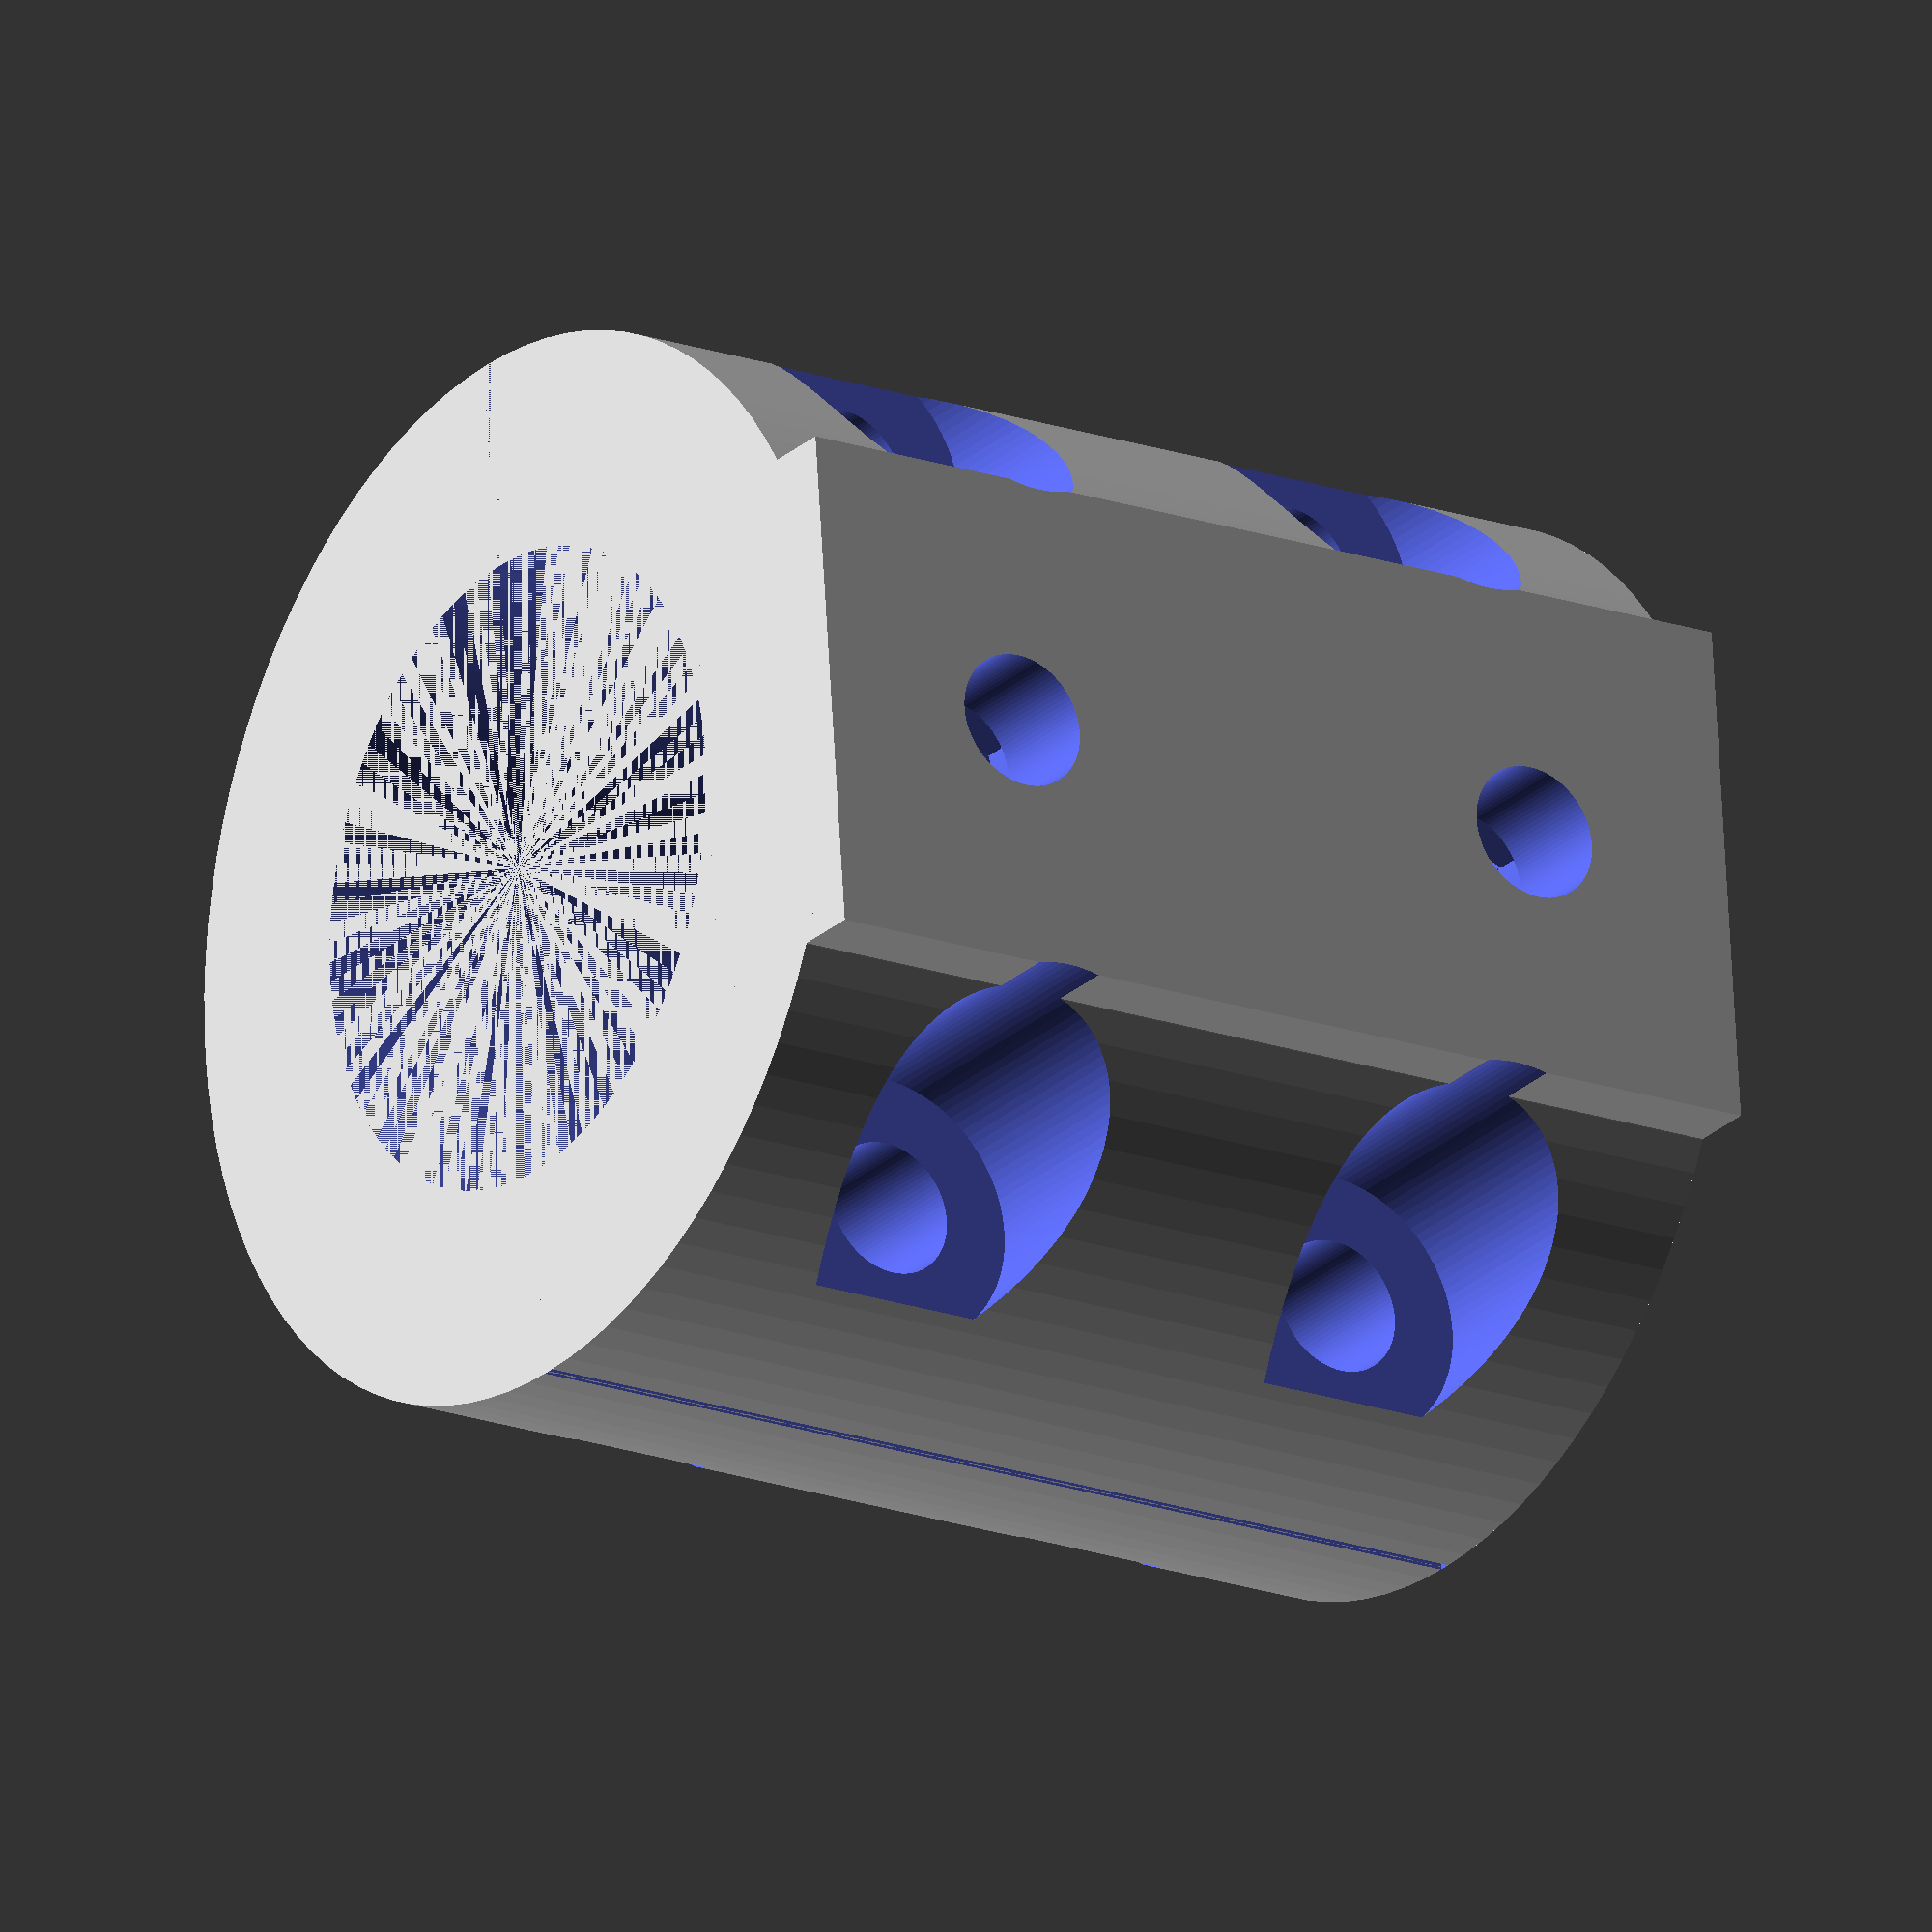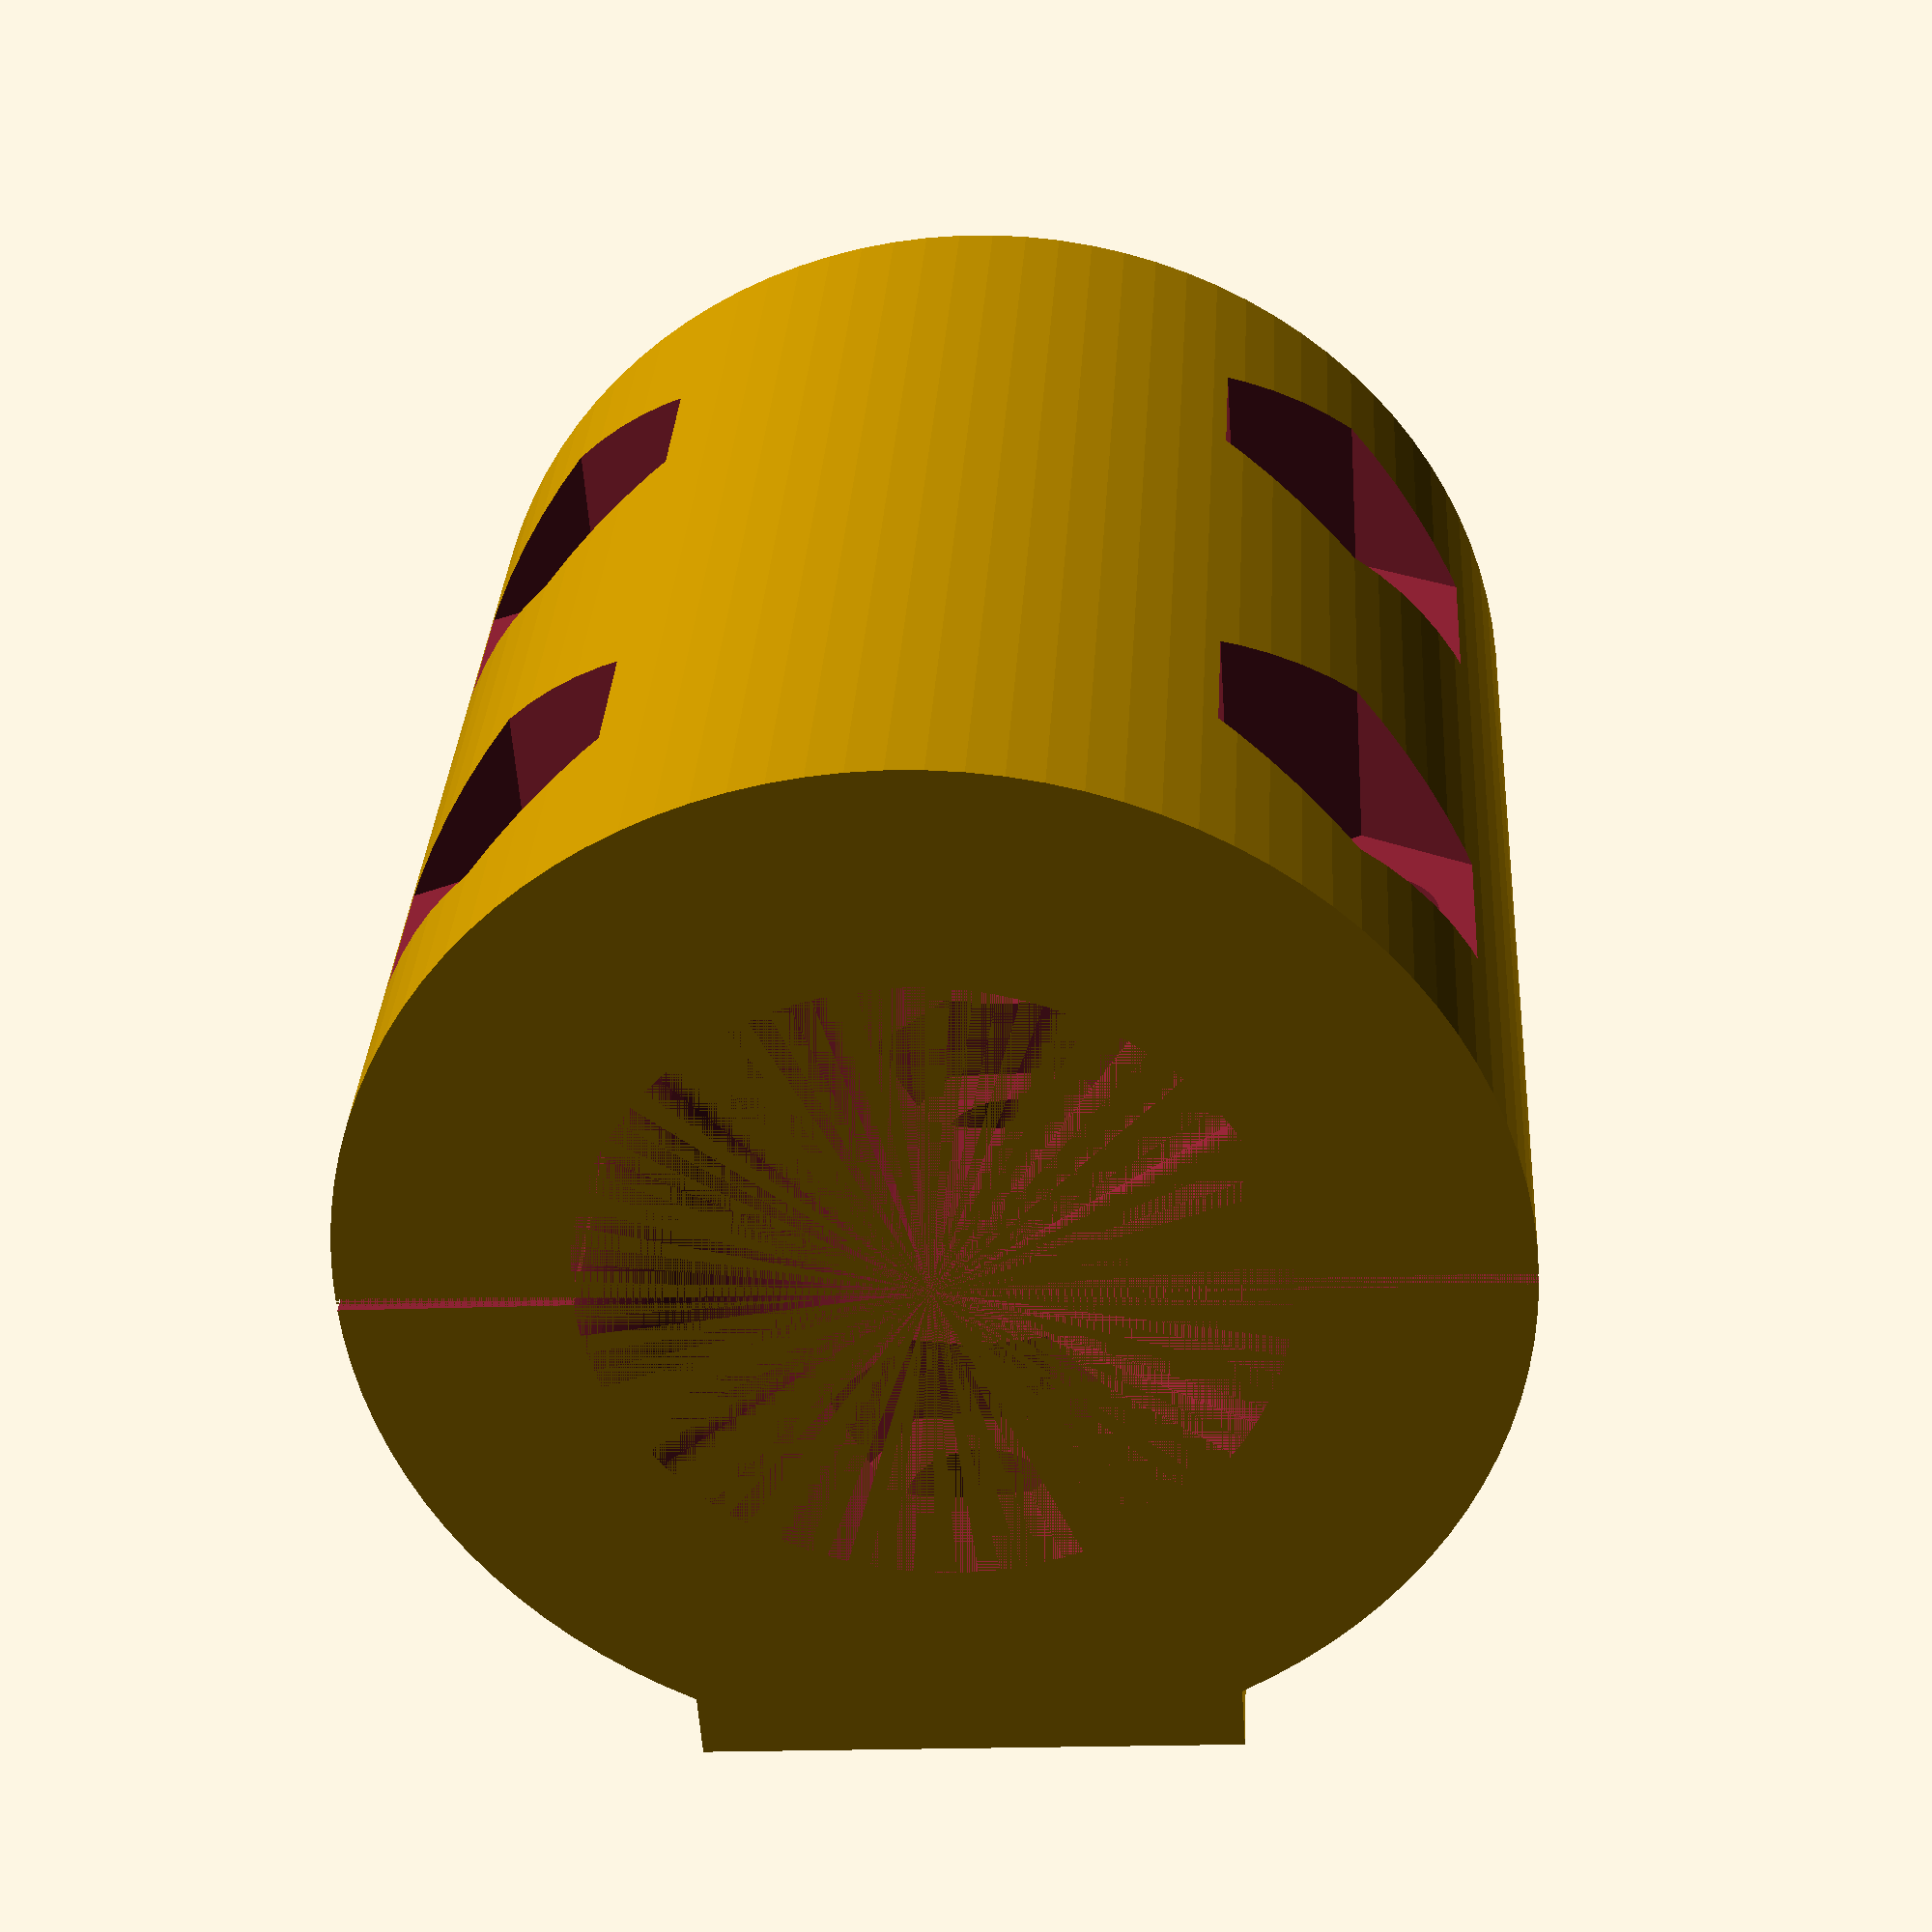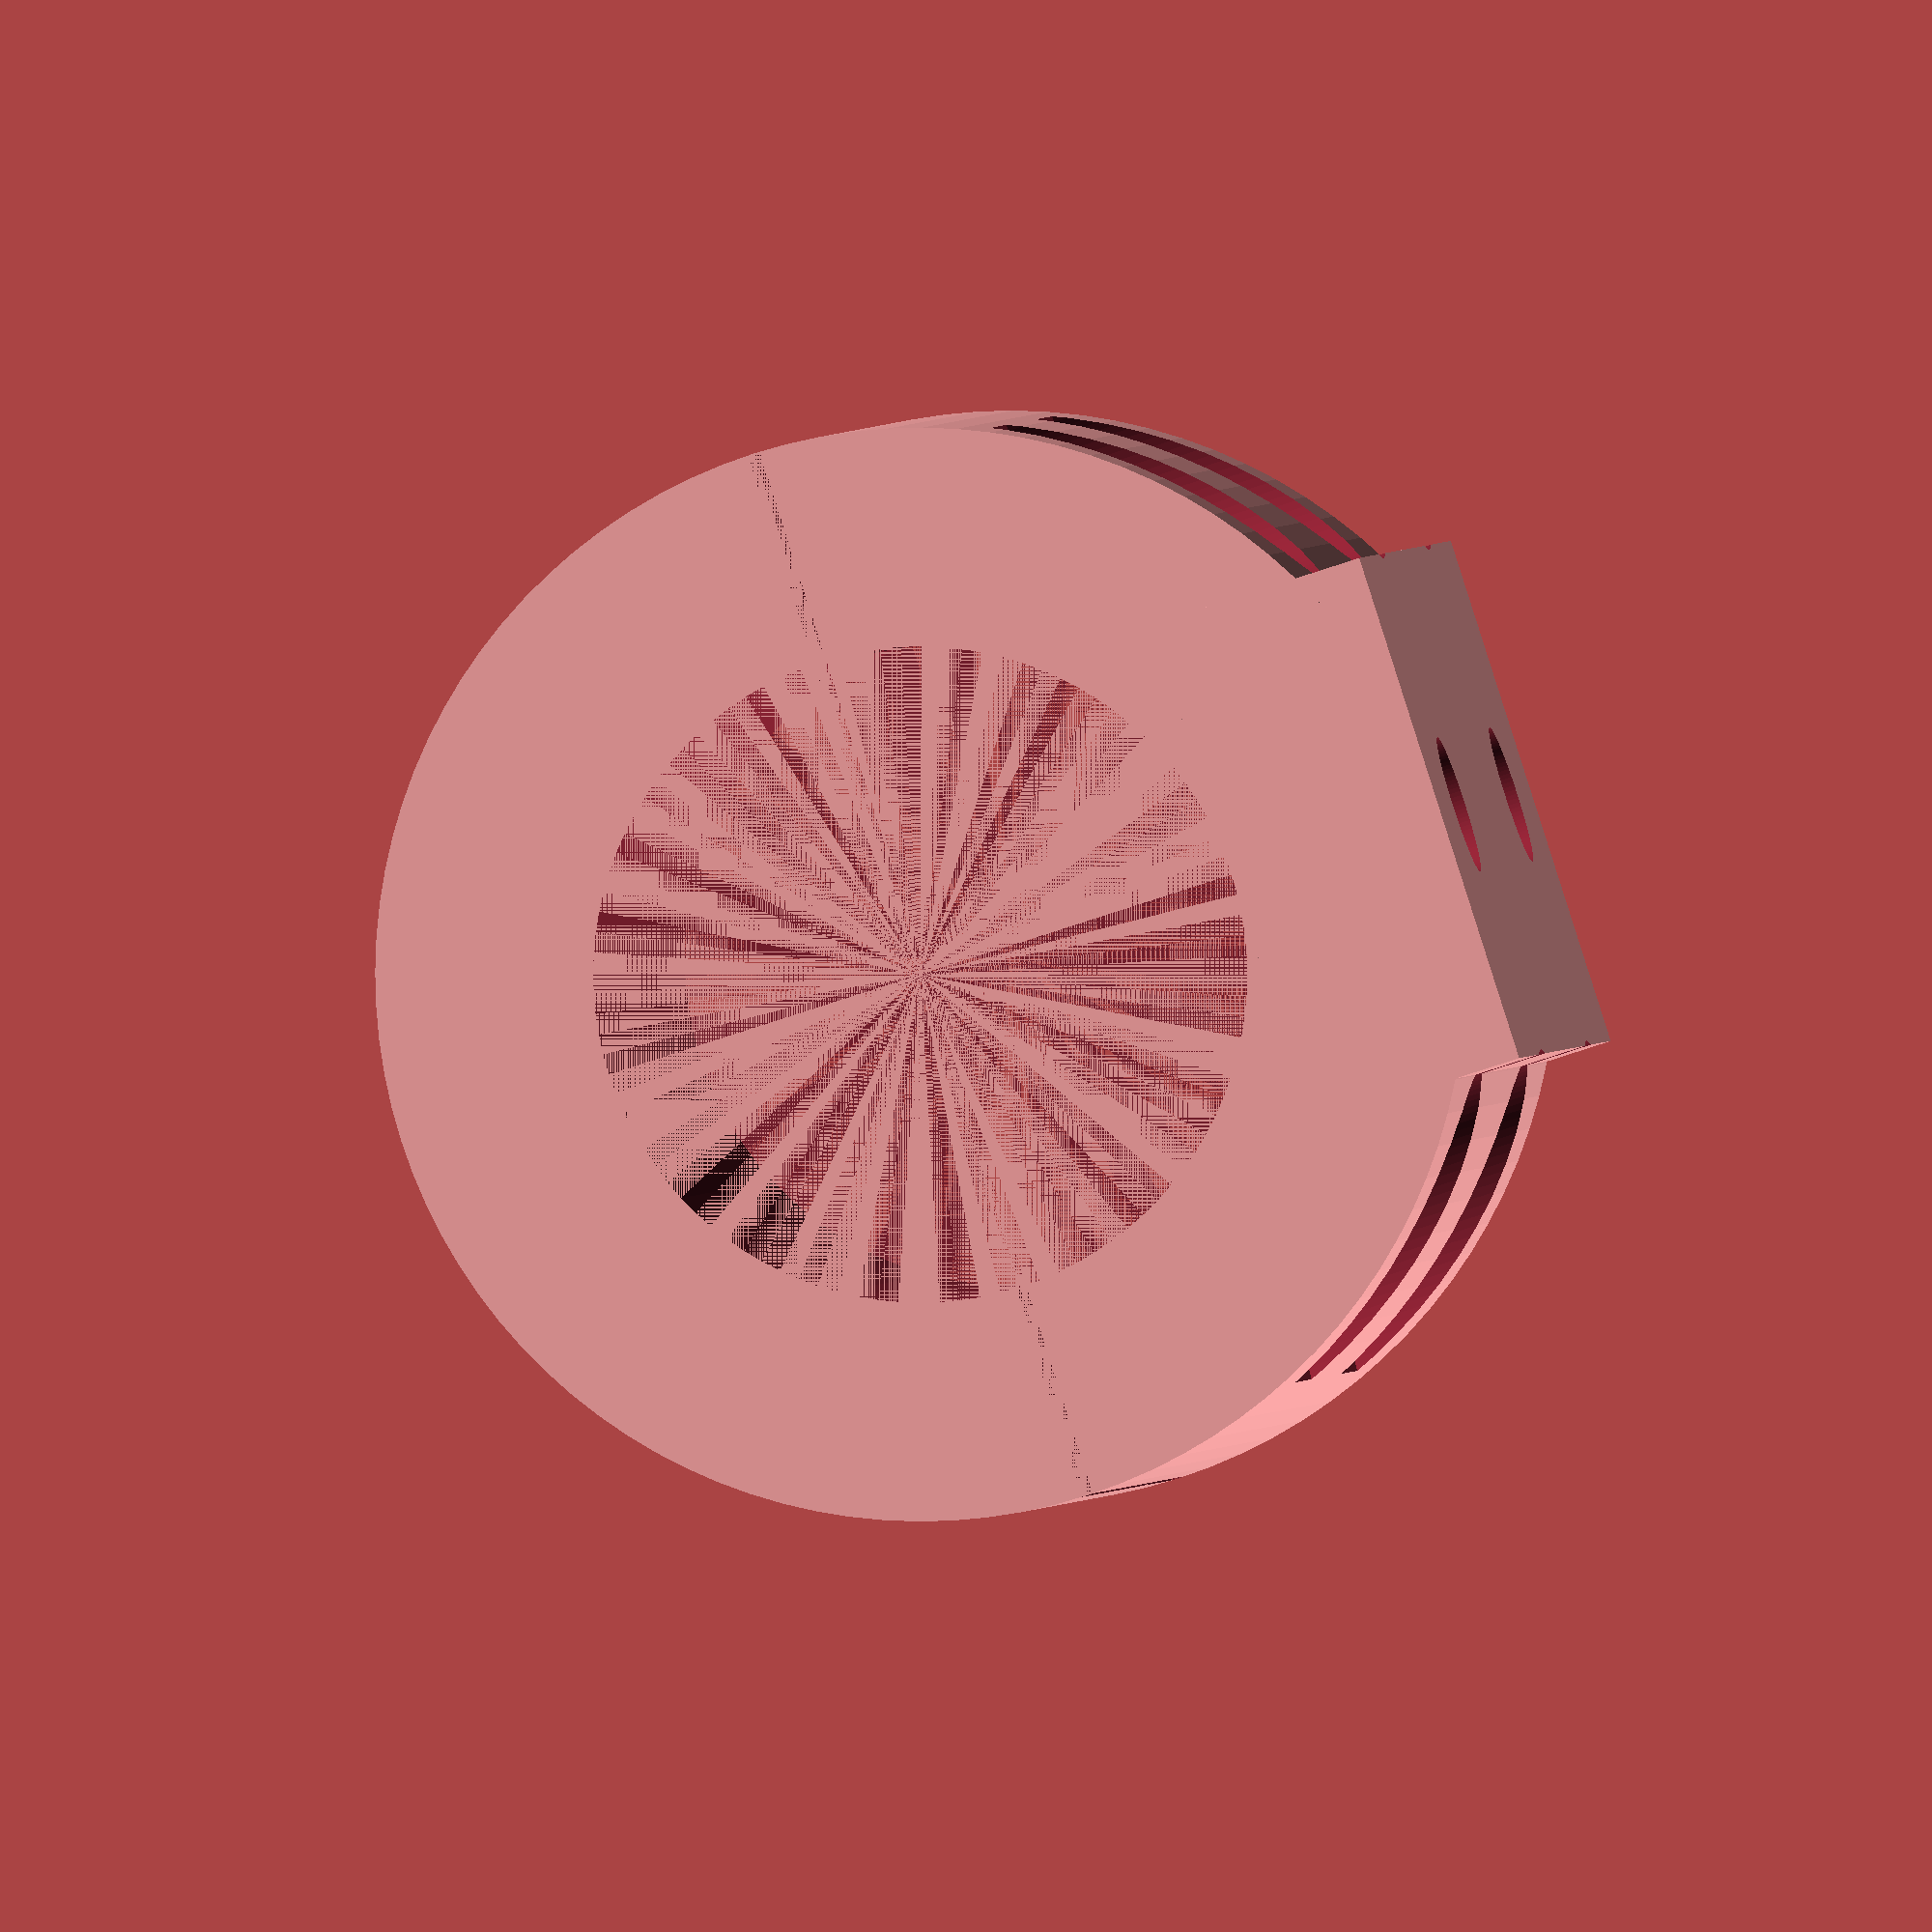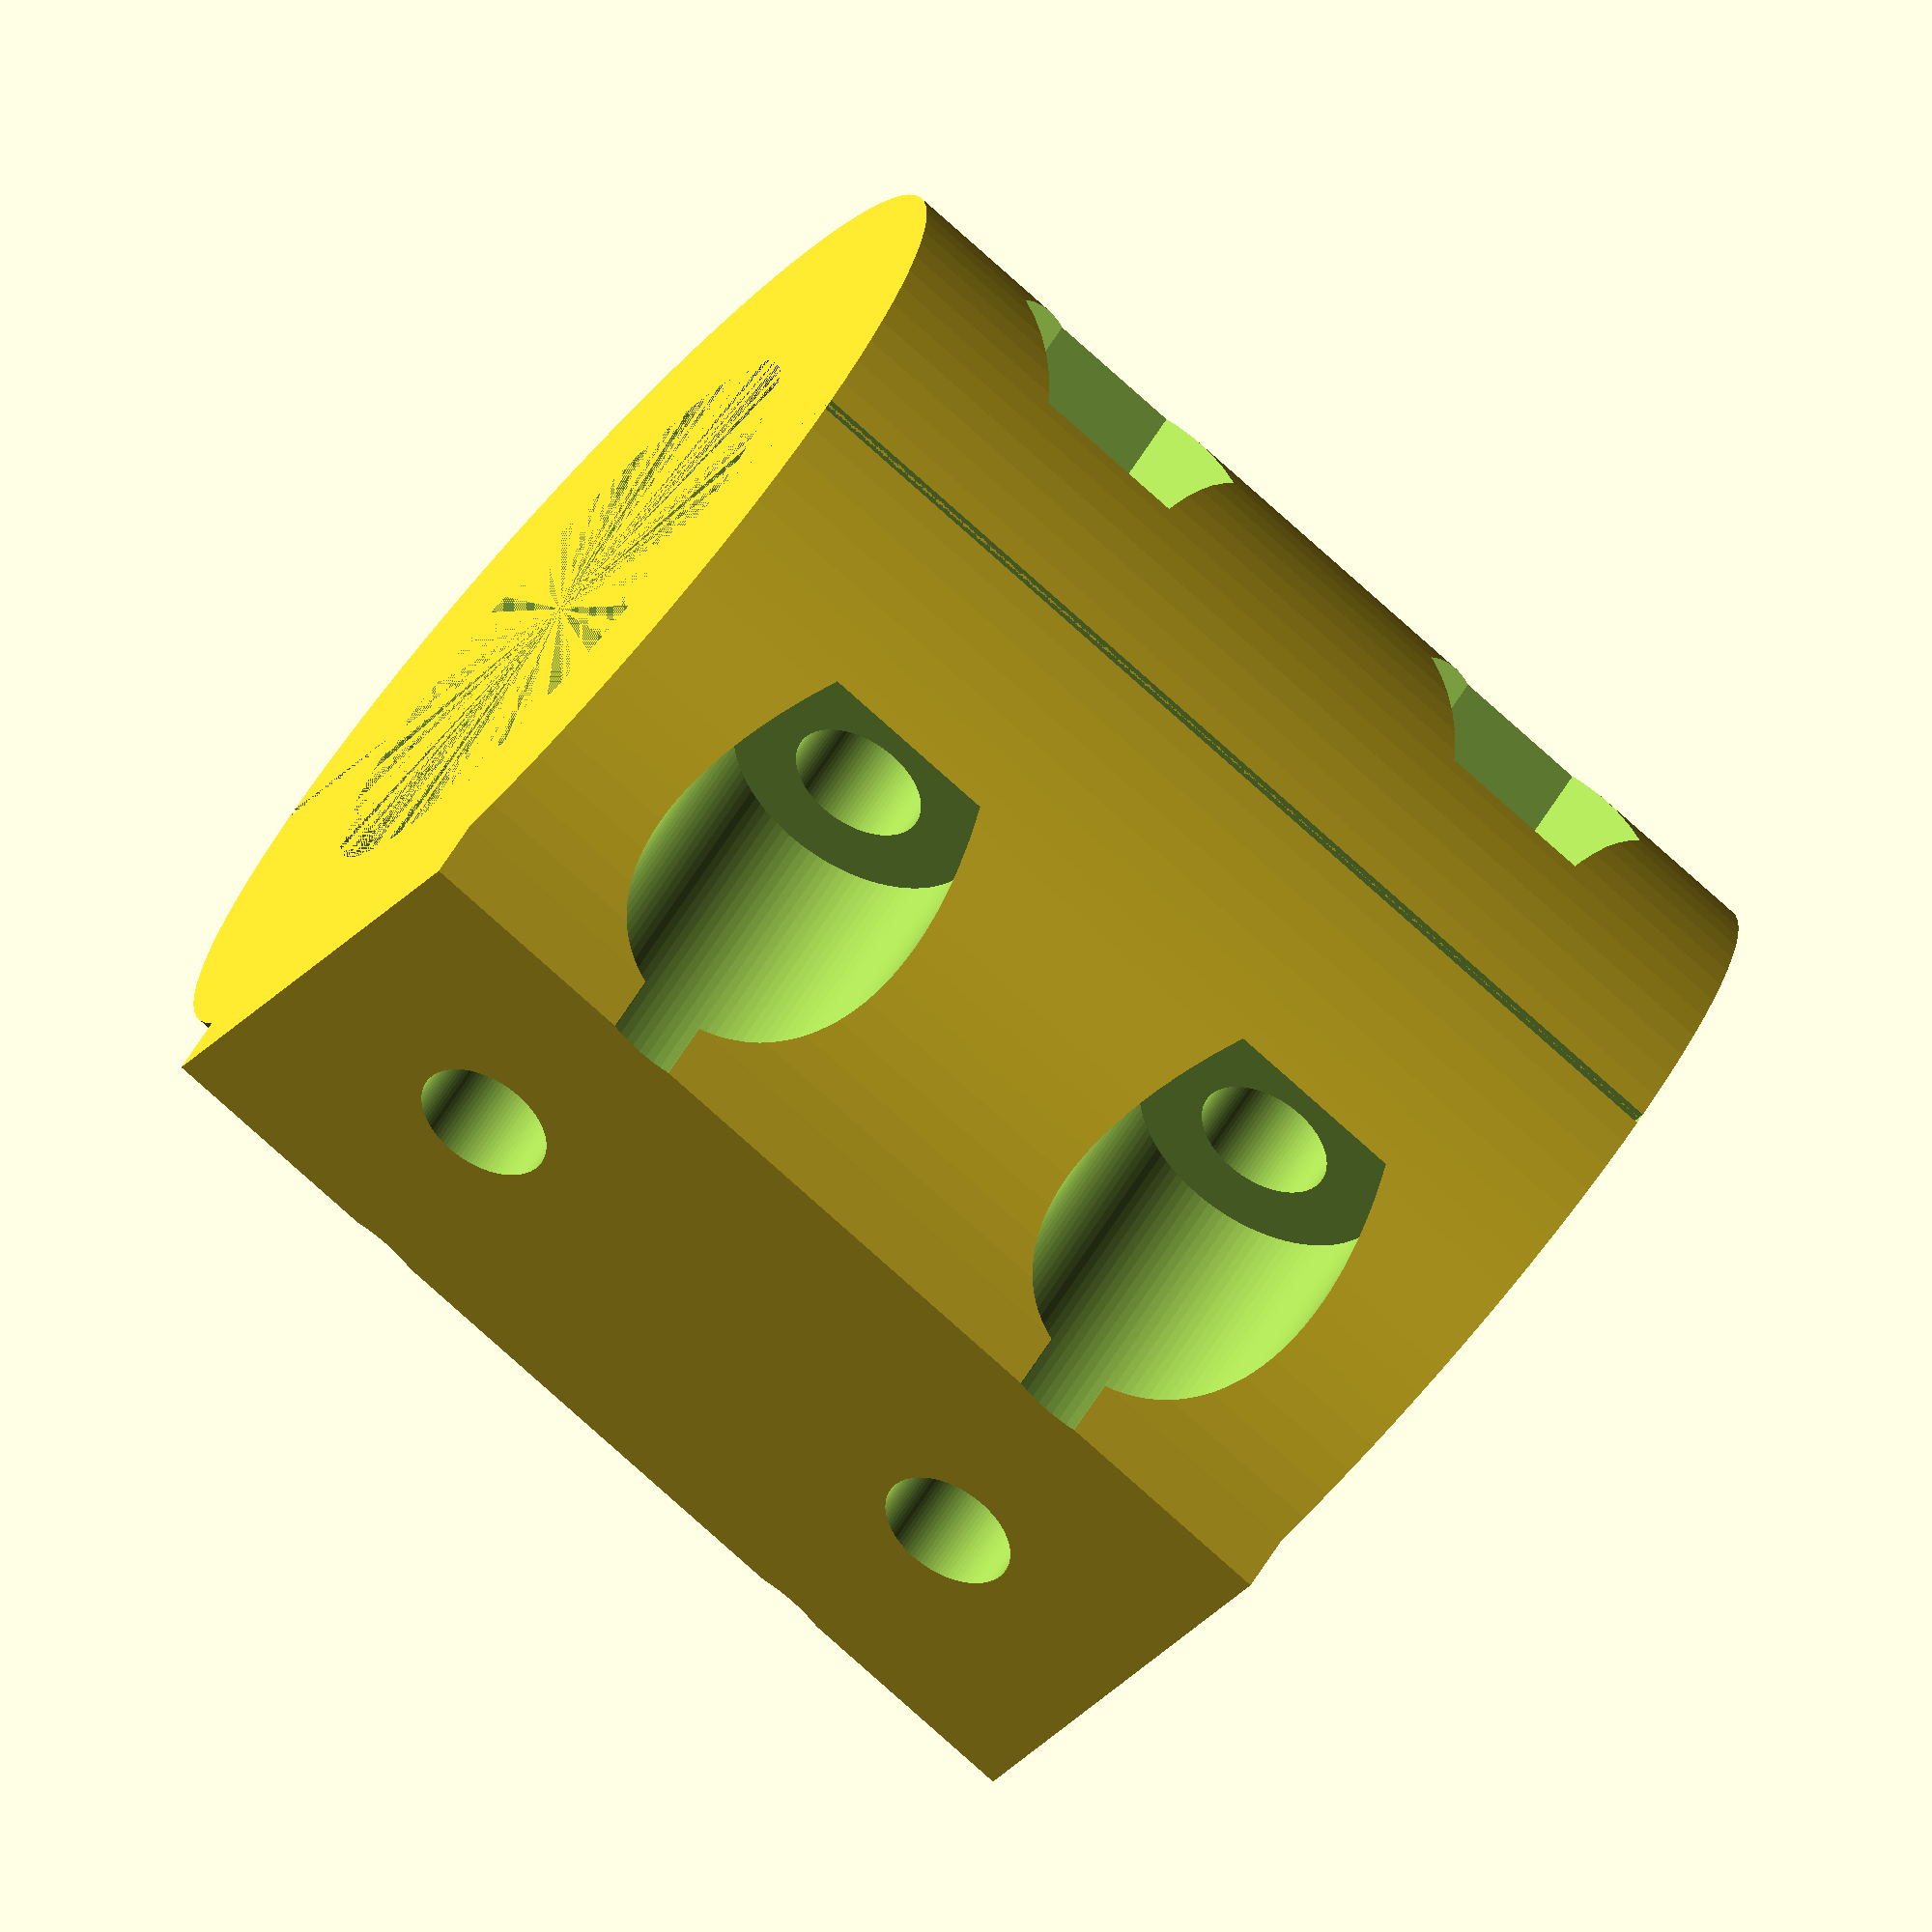
<openscad>
$fn=100;

// Bar Clamp (Large)
module bar_clamp(inner_diam, thickness, length, bolt_diam, nut_diam) {
    outer_diam = inner_diam + 2*thickness;
    clamp_outer_length = outer_diam + 2 * (nut_diam + 2);
    bolt_dist_from_center = outer_diam/2 + (clamp_outer_length - outer_diam)/4;
    bolt_dist_from_bottom_edge = length/4;
    bolt_dist_from_top_edge = length - (length/4);
    difference() {
        union() {
            cylinder(d=outer_diam, h=length);
            translate([-(clamp_outer_length/2), -thickness, 0]) cube([clamp_outer_length, thickness*2, length]);
        }
        union() {
            cylinder(d=inner_diam, h=length);
            translate([-(clamp_outer_length/2), -0.5, 0]) cube([clamp_outer_length, 1, length]);
        }
        // Bolt holes
        translate([-bolt_dist_from_center, -thickness, bolt_dist_from_bottom_edge]) rotate([-90, 0, 0]) cylinder(d=bolt_diam, h=thickness*2);
        translate([-bolt_dist_from_center, -thickness, bolt_dist_from_top_edge]) rotate([-90, 0, 0]) cylinder(d=bolt_diam, h=thickness*2);
        translate([bolt_dist_from_center, -thickness, bolt_dist_from_bottom_edge]) rotate([-90, 0, 0]) cylinder(d=bolt_diam, h=thickness*2);
        translate([bolt_dist_from_center, -thickness, bolt_dist_from_top_edge]) rotate([-90, 0, 0]) cylinder(d=bolt_diam, h=thickness*2);
        // Nut cutouts
        translate([-bolt_dist_from_center, -thickness, bolt_dist_from_bottom_edge]) rotate([-90, 90, 0]) cylinder(d=nut_diam, h=2, $fn=6);
        translate([-bolt_dist_from_center, -thickness, bolt_dist_from_top_edge]) rotate([-90, 90, 0]) cylinder(d=nut_diam, h=2, $fn=6);
        translate([bolt_dist_from_center, -thickness, bolt_dist_from_bottom_edge]) rotate([-90, 90, 0]) cylinder(d=nut_diam, h=2, $fn=6);
        translate([bolt_dist_from_center, -thickness, bolt_dist_from_top_edge]) rotate([-90, 90, 0]) cylinder(d=nut_diam, h=2, $fn=6);
    }
}

// Bar clamp (slim version)
module bar_clamp_slim(inner_diam, 
                      thickness, 
                      length, 
                      bolt_diam, 
                      nut_diam, 
                      mount_bolt_diam=0, 
                      mount_bolt_dist=0, 
                      mount_bolt_nut_diam=0,
                      mount_bolt_nut_thickness=0) {
    outer_diam = inner_diam + 2*thickness;
    bolt_dist_from_center = inner_diam/2 + bolt_diam/2;
    bolt_dist_from_bottom_edge = length/4;
    bolt_dist_from_top_edge = length - (length/4);
    difference() {
        // Outer hull + mount
        union() {
            cylinder(d=outer_diam, h=length);
            if (mount_bolt_diam!=0) {
                translate([-(inner_diam*0.8/2), -((inner_diam/2)+thickness), 0]) 
                    cube([inner_diam*0.8, thickness, length]);
            }
        }
        // Inner cutout + division
        union() {
            cylinder(d=inner_diam, h=length);
            translate([-(outer_diam/2), -0.2, 0]) cube([outer_diam, 0.4, length]);
        }
        side=-1;
        // Bolt holes
        translate([-bolt_dist_from_center, -(outer_diam/2), bolt_dist_from_bottom_edge]) 
            rotate([-90, 0, 0]) cylinder(d=bolt_diam, h=outer_diam);
        translate([-bolt_dist_from_center, -(outer_diam/2), bolt_dist_from_top_edge]) 
            rotate([-90, 0, 0]) cylinder(d=bolt_diam, h=outer_diam);
        translate([bolt_dist_from_center, -(outer_diam/2), bolt_dist_from_bottom_edge]) 
            rotate([-90, 0, 0]) cylinder(d=bolt_diam, h=outer_diam);
        translate([bolt_dist_from_center, -(outer_diam/2), bolt_dist_from_top_edge]) 
        rotate([-90, 0, 0]) cylinder(d=bolt_diam, h=outer_diam);
        // bolt head cutouts
        translate([-bolt_dist_from_center, side*(inner_diam/3), bolt_dist_from_bottom_edge]) 
            rotate([side*-90, 90, 0]) cylinder(d=nut_diam, h=thickness*2);
        translate([-bolt_dist_from_center, side*(inner_diam/3), bolt_dist_from_top_edge]) 
            rotate([side*-90, 90, 0]) cylinder(d=nut_diam, h=thickness*2);
        translate([bolt_dist_from_center, side*(inner_diam/3), bolt_dist_from_bottom_edge]) 
            rotate([side*-90, 90, 0]) cylinder(d=nut_diam, h=thickness*2);
        translate([bolt_dist_from_center, side*(inner_diam/3), bolt_dist_from_top_edge]) 
            rotate([side*-90, 90, 0]) cylinder(d=nut_diam, h=thickness*2);
        // Nut cutouts
        translate([-bolt_dist_from_center, side*-(inner_diam/3), bolt_dist_from_bottom_edge]) 
            rotate([side*90, 90, 0]) cylinder(d=nut_diam, h=thickness*2, $fn=6);
        translate([-bolt_dist_from_center, side*-(inner_diam/3), bolt_dist_from_top_edge]) 
            rotate([side*90, 90, 0]) cylinder(d=nut_diam, h=thickness*2, $fn=6);
        translate([bolt_dist_from_center, side*-(inner_diam/3), bolt_dist_from_bottom_edge]) 
            rotate([side*90, 90, 0]) cylinder(d=nut_diam, h=thickness*2, $fn=6);
        translate([bolt_dist_from_center, side*-(inner_diam/3), bolt_dist_from_top_edge]) 
            rotate([side*90, 90, 0]) cylinder(d=nut_diam, h=thickness*2, $fn=6);

        if (mount_bolt_diam!=0) {
            translate([0, -inner_diam/3, length/2 - mount_bolt_dist/2]) 
                rotate([90, 0, 0]) 
                cylinder(d=mount_bolt_diam, h=inner_diam);
            translate([0, -inner_diam/3, length/2 + mount_bolt_dist/2]) 
                rotate([90, 0, 0]) 
                cylinder(d=mount_bolt_diam, h=inner_diam);
            translate([0, -inner_diam/2+1, length/2 - mount_bolt_dist/2]) 
                rotate([90,0,0]) cylinder(d=mount_bolt_nut_diam, h=mount_bolt_nut_thickness+1, $fn=6);
            translate([0, -inner_diam/2+1, length/2 + mount_bolt_dist/2]) 
                rotate([90,0,0]) cylinder(d=mount_bolt_nut_diam, h=mount_bolt_nut_thickness+1, $fn=6);
        }
    }
}


bar_clamp_slim(
    inner_diam=21, 
    thickness=7, 
    length=35, 
    bolt_diam=4.5, 
    nut_diam=9, 
    mount_bolt_diam=4.5, 
    mount_bolt_dist=20, 
    mount_bolt_nut_diam=9, 
    mount_bolt_nut_thickness=3);

</openscad>
<views>
elev=18.2 azim=264.4 roll=55.0 proj=o view=solid
elev=147.3 azim=176.0 roll=176.7 proj=p view=solid
elev=179.1 azim=287.8 roll=355.2 proj=o view=solid
elev=256.9 azim=223.0 roll=132.1 proj=o view=solid
</views>
